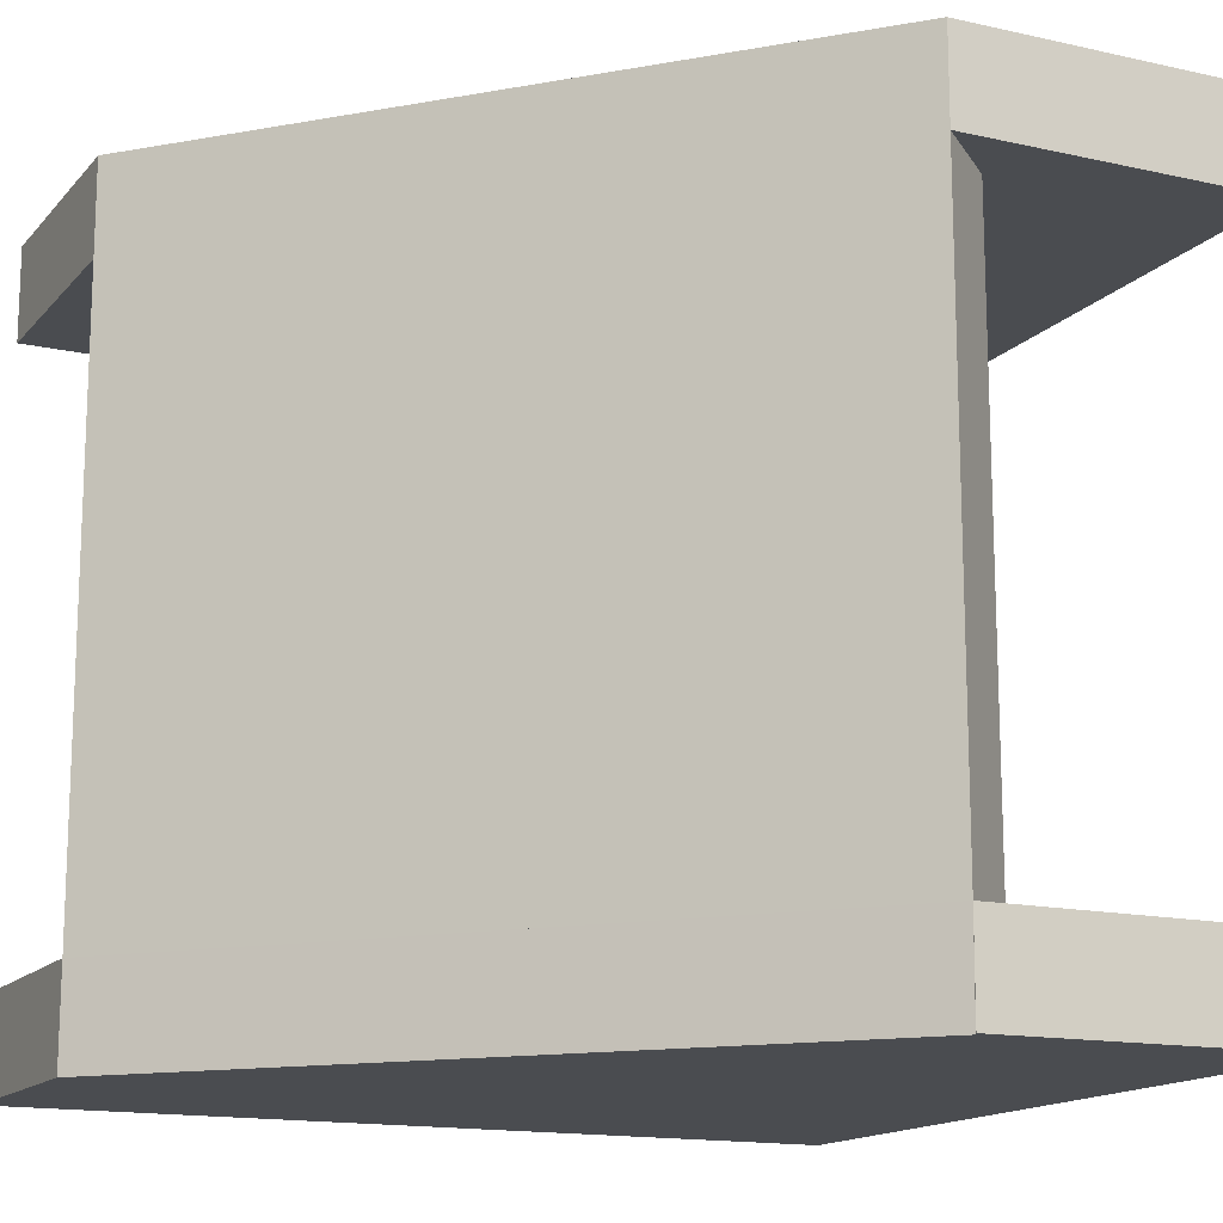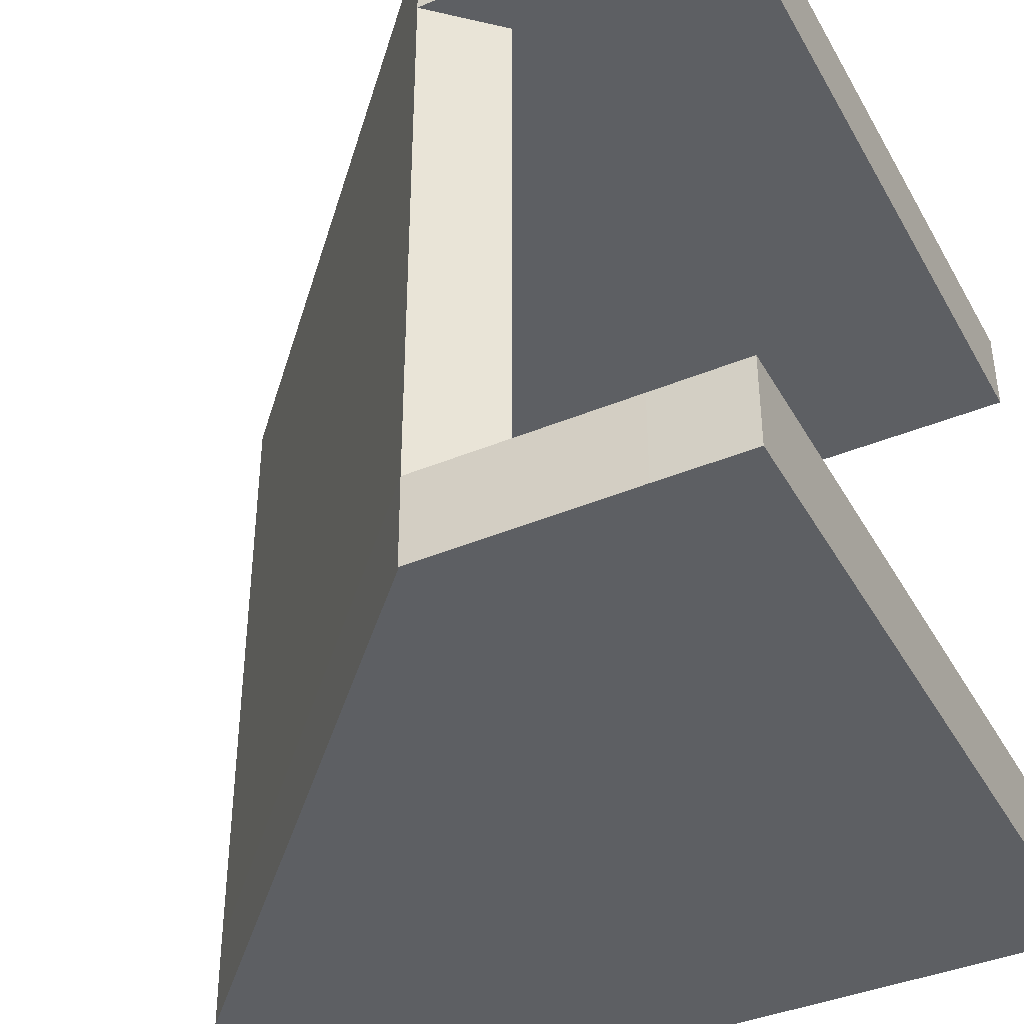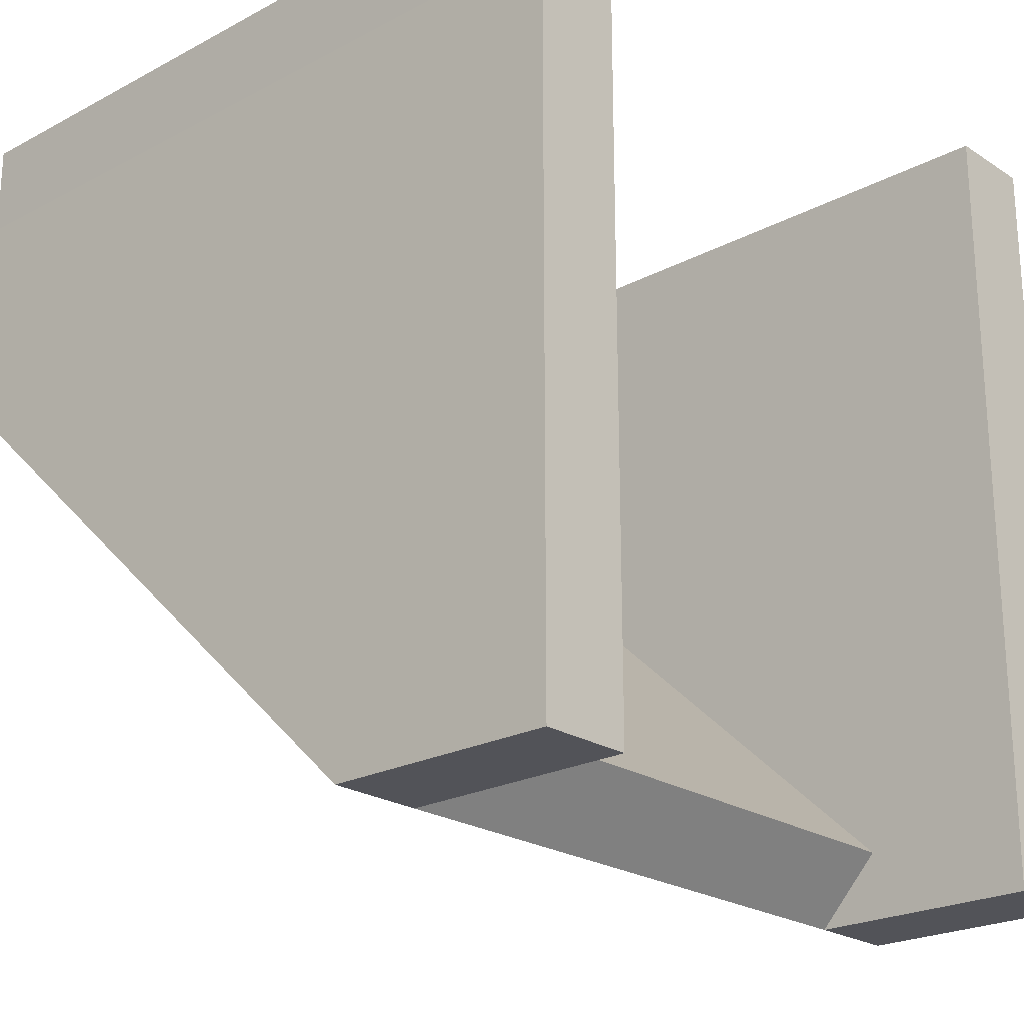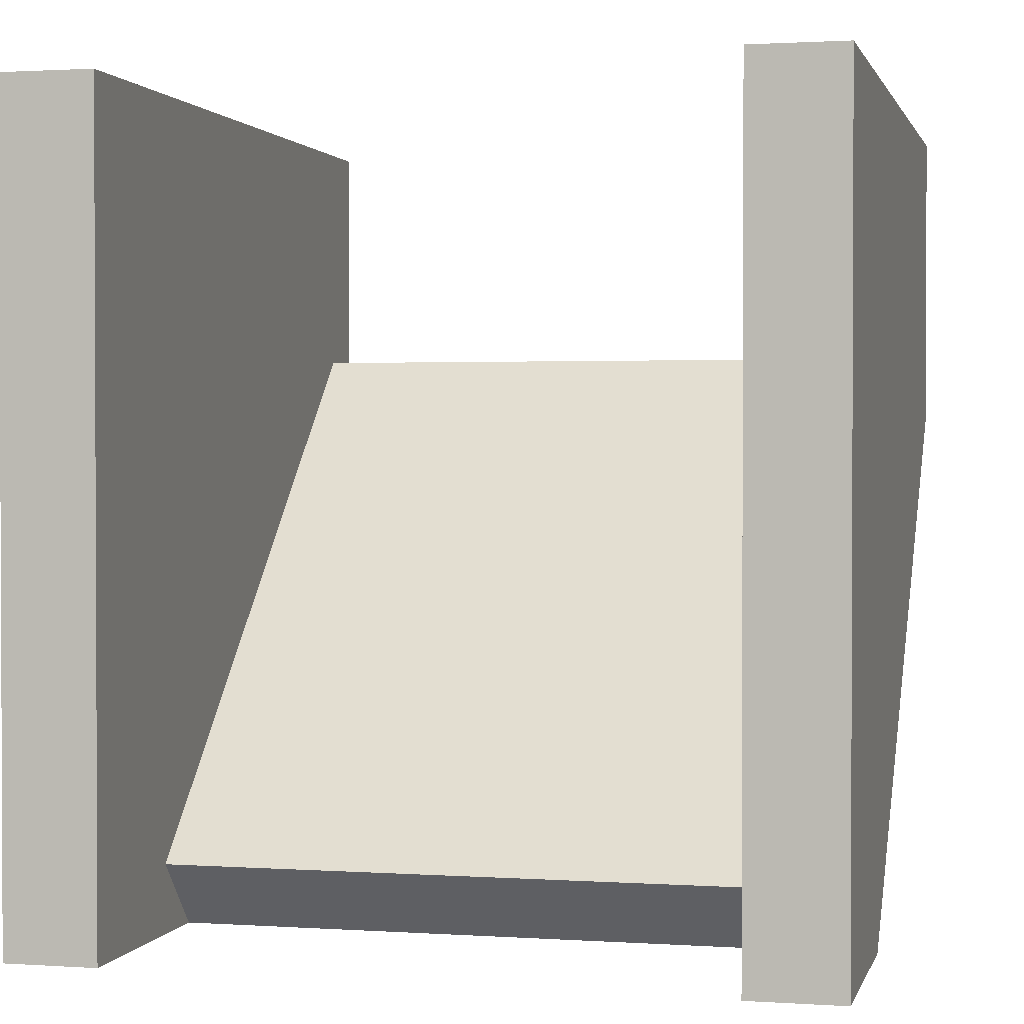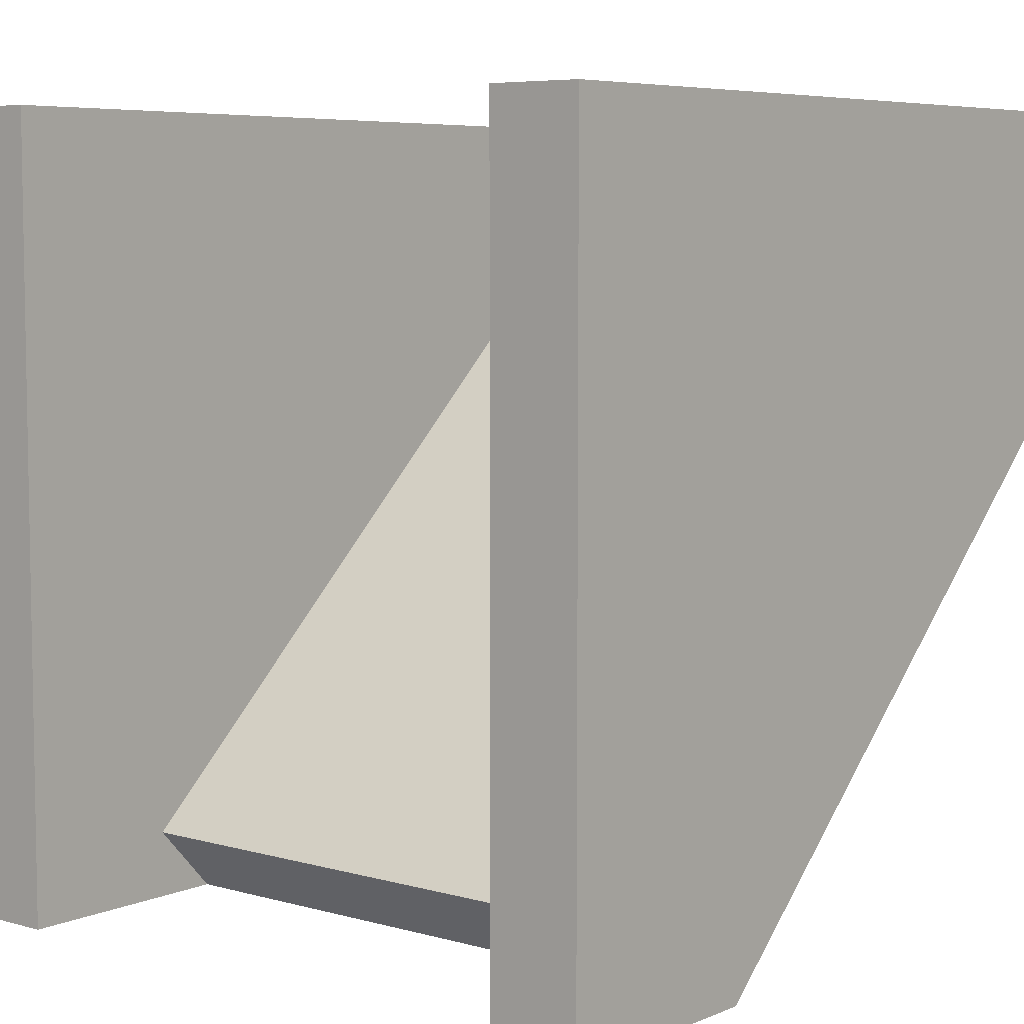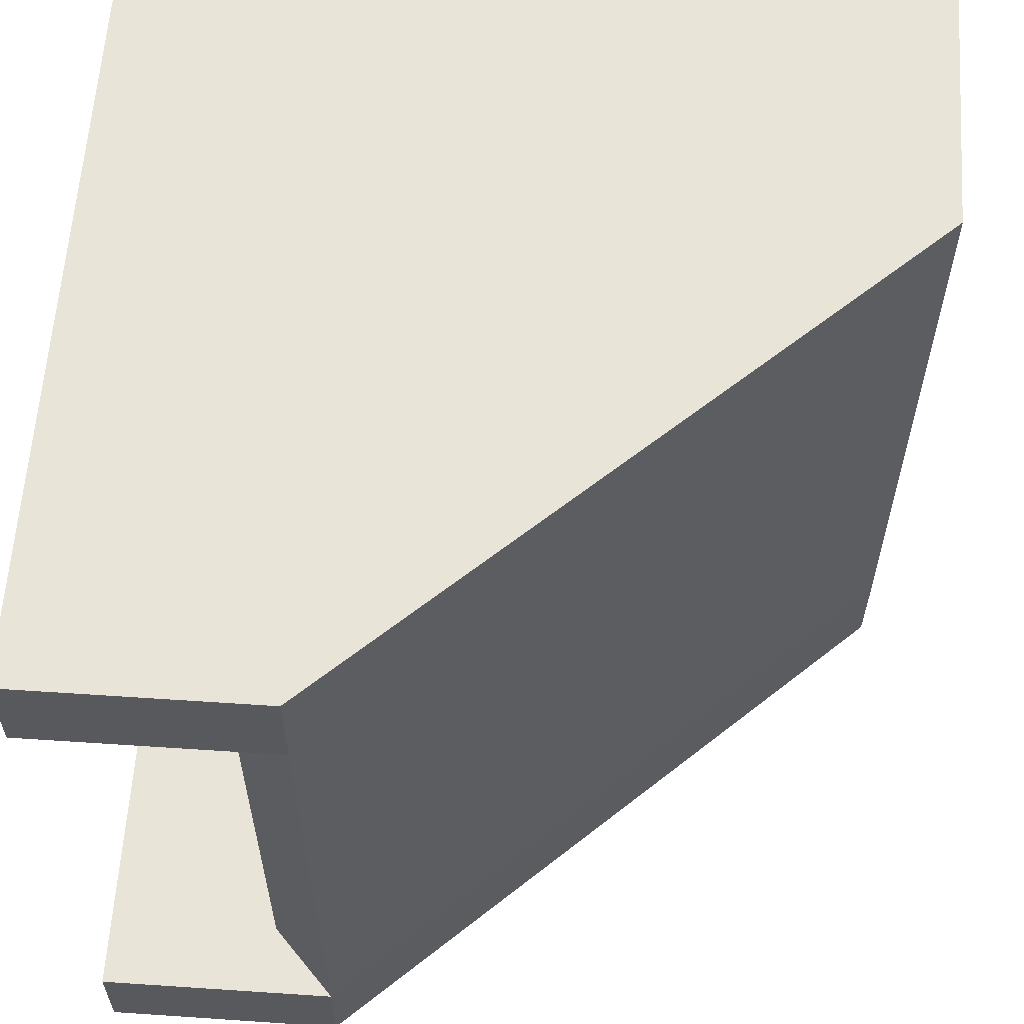
<metadata>
{"format":"obj","ext":"obj","renderer":"f3d","projection":"perspective","resolution":1024,"background":"white","views":[{"elev":-14.9,"azim":64.1,"up":"+Z"},{"elev":-40.4,"azim":117.0,"up":"+Z"},{"elev":-22.7,"azim":-137.7,"up":"+Y"},{"elev":1.4,"azim":-76.4,"up":"+Y"},{"elev":6.3,"azim":-50.5,"up":"+Y"},{"elev":60.5,"azim":3.9,"up":"+Z"}]}
</metadata>
<code>
o Cube
v -0.025 0.003 -0.025
v -0.025 -0.003 -0.025
v 0.025 0.003 -0.025
v 0.025 -0.003 -0.025
v -0.025 0.003 0.025
v -0.025 -0.003 0.025
v 0.025 0.003 0.025
v 0.025 -0.003 0.025
v -0.025 0.003 -0.025
v -0.025 -0.003 -0.025
v 0.025 0.003 -0.025
v 0.025 -0.003 -0.025
v -0.025 -0.003 -0.019
v 0.025 0.003 -0.019
v 0.025 -0.003 -0.019
v -0.025 0.003 -0.019
v -0.025 -0.003 0.019
v 0.025 0.003 0.019
v 0.025 -0.003 0.019
v -0.025 0.003 0.019
v -0.025 -0.003 0.025
v 0.025 -0.003 0.025
v -0.025 -0.003 0.019
v 0.025 -0.003 -0.019
v 0.025 -0.003 -0.025
v -0.025 -0.003 -0.025
v -0.025 -0.003 -0.019
v 0.025 -0.003 0.019
v -0.025 -0.003 0.025
v 0.025 -0.003 0.025
v -0.025 -0.003 0.019
v 0.025 -0.003 -0.019
v 0.025 -0.003 -0.025
v -0.025 -0.003 -0.025
v -0.025 -0.003 -0.019
v 0.025 -0.003 0.019
v -0.025 -0.0495 0.025
v 0.025 -0.017 0.025
v -0.025 -0.0495 0.019
v 0.025 -0.017 -0.019
v 0.0249 -0.017 -0.02513
v -0.025 -0.0495 -0.025
v -0.025 -0.0495 -0.019
v 0.025 -0.017 0.019
v -0.025 -0.017 -0.019
v 0.025 -0.017 -0.019
v 0.02495 -0.017 -0.02506
v -0.025 -0.017 -0.025
v -0.025 -0.017 0.025
v 0.025 -0.017 0.025
v 0.025 -0.017 0.019
v -0.025 -0.017 0.019
v -0.009997 -0.003 0.025
v -0.009997 0.003 -0.025
v -0.009997 0.003 0.025
v -0.009997 -0.003 -0.025
v -0.009997 0.003 -0.025
v -0.009997 -0.003 -0.025
v -0.009997 -0.003 -0.019
v -0.009997 0.003 -0.019
v -0.009997 -0.003 0.019
v -0.009997 0.003 0.019
v -0.009997 -0.003 0.025
v -0.009997 -0.003 -0.025
v -0.009997 -0.003 -0.019
v -0.009997 -0.003 0.019
v -0.009997 -0.003 0.025
v -0.009997 -0.003 -0.025
v -0.009997 -0.003 -0.019
v -0.009997 -0.003 0.019
v -0.009997 -0.0495 0.025
v -0.01005 -0.0495 -0.02506
v -0.009997 -0.0495 -0.019
v -0.009997 -0.0495 0.019
v -0.01002 -0.017 -0.02503
v -0.009997 -0.017 -0.019
v -0.009997 -0.017 0.025
v -0.009997 -0.017 0.019
v 0.025 -0.017 0.019
v 0.025 -0.017 0.019
v -0.009997 -0.0495 0.019
v -0.009997 -0.017 0.019
v -0.009997 -0.0495 0.019
v 0.025 -0.017 0.019
v 0.025 -0.017 0.019
v -0.009997 -0.017 0.019
v -0.01408 -0.0451 -0.019
v 0.02092 -0.0126 -0.019
v -0.01408 -0.0451 0.019
v 0.02092 -0.0126 0.019
v -0.009997 0.003 -0.019
v 0.025 0.003 -0.019
v 0.025 0.003 0.019
v -0.009997 0.003 0.019
f 62 55 7 18
f 19 18 7 8
f 53 55 5 6
f 59 13 27 65
f 54 3 11 57
f 13 16 1 2
f 58 57 11 12
f 3 4 12 11
f 2 1 9 10
f 56 2 10 58
f 4 3 14 15
f 54 60 14 3
f 13 2 26 27
f 6 5 20 17
f 18 14 92 93
f 27 26 34 35
f 28 22 30 36
f 6 17 23 21
f 61 19 28 66
f 19 8 22 28
f 4 15 24 25
f 53 6 21 63
f 56 4 25 64
f 44 74 81 79
f 77 49 37 71
f 25 24 32 33
f 63 21 29 67
f 66 28 36 70
f 65 27 35 69
f 64 25 33 68
f 21 23 31 29
f 73 72 41 40
f 71 74 44 38
f 76 45 43 73
f 75 47 41 72
f 49 52 39 37
f 51 50 38 44
f 45 48 42 43
f 47 46 40 41
f 33 32 46 47
f 35 34 48 45
f 68 33 47 75
f 69 35 45 76
f 36 30 50 51
f 29 31 52 49
f 67 29 49 77
f 70 36 51 78
f 31 70 78 52
f 30 67 77 50
f 32 69 76 46
f 34 68 75 48
f 48 75 72 42
f 46 76 73 40
f 37 39 74 71
f 43 42 72 73
f 26 64 68 34
f 24 65 69 32
f 23 66 70 31
f 22 63 67 30
f 50 77 71 38
f 52 78 74 39
f 2 56 64 26
f 8 53 63 22
f 17 61 66 23
f 1 16 60 54
f 4 56 58 12
f 10 9 57 58
f 1 54 57 9
f 15 59 65 24
f 8 7 55 53
f 20 5 55 62
f 82 80 85 86
f 74 78 82 81
f 51 44 79 80
f 78 51 80 82
f 86 85 84 83
f 79 81 83 84
f 81 82 86 83
f 80 79 84 85
f 73 40 88 87
f 87 88 90 89
f 83 73 87 89
f 84 83 89 90
f 40 84 90 88
f 40 73 83 84
f 31 20 93 36
f 14 60 91 92
f 62 18 93 94
f 60 62 94 91
f 35 16 92 32

</code>
